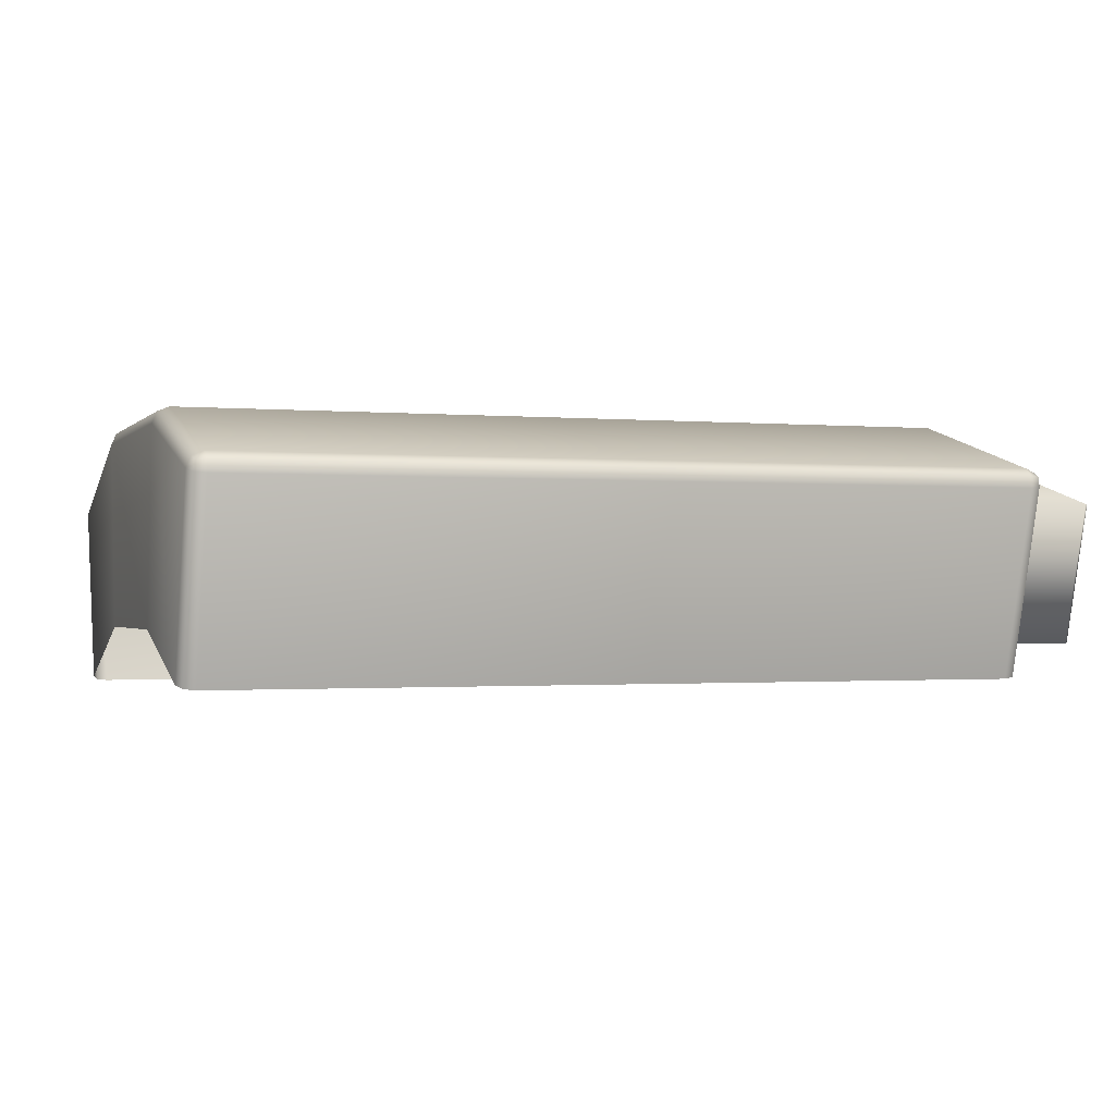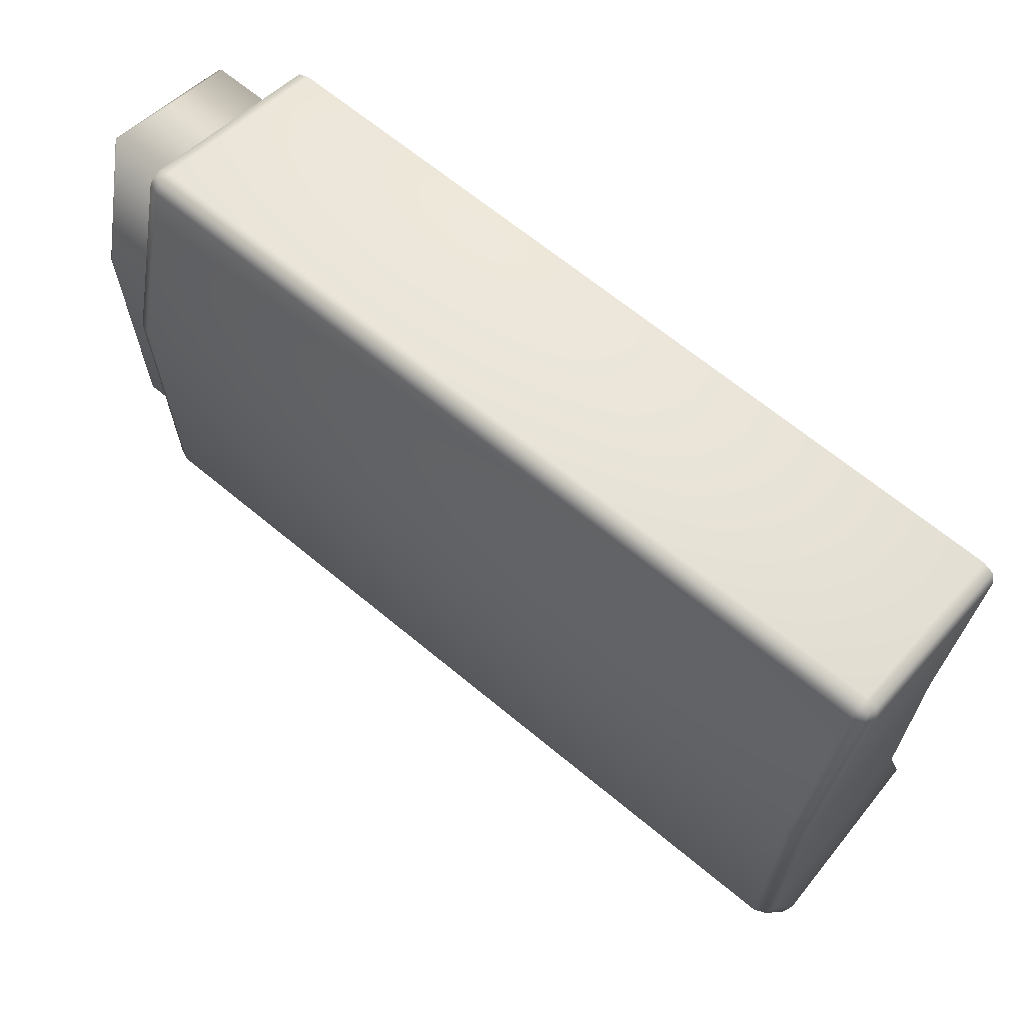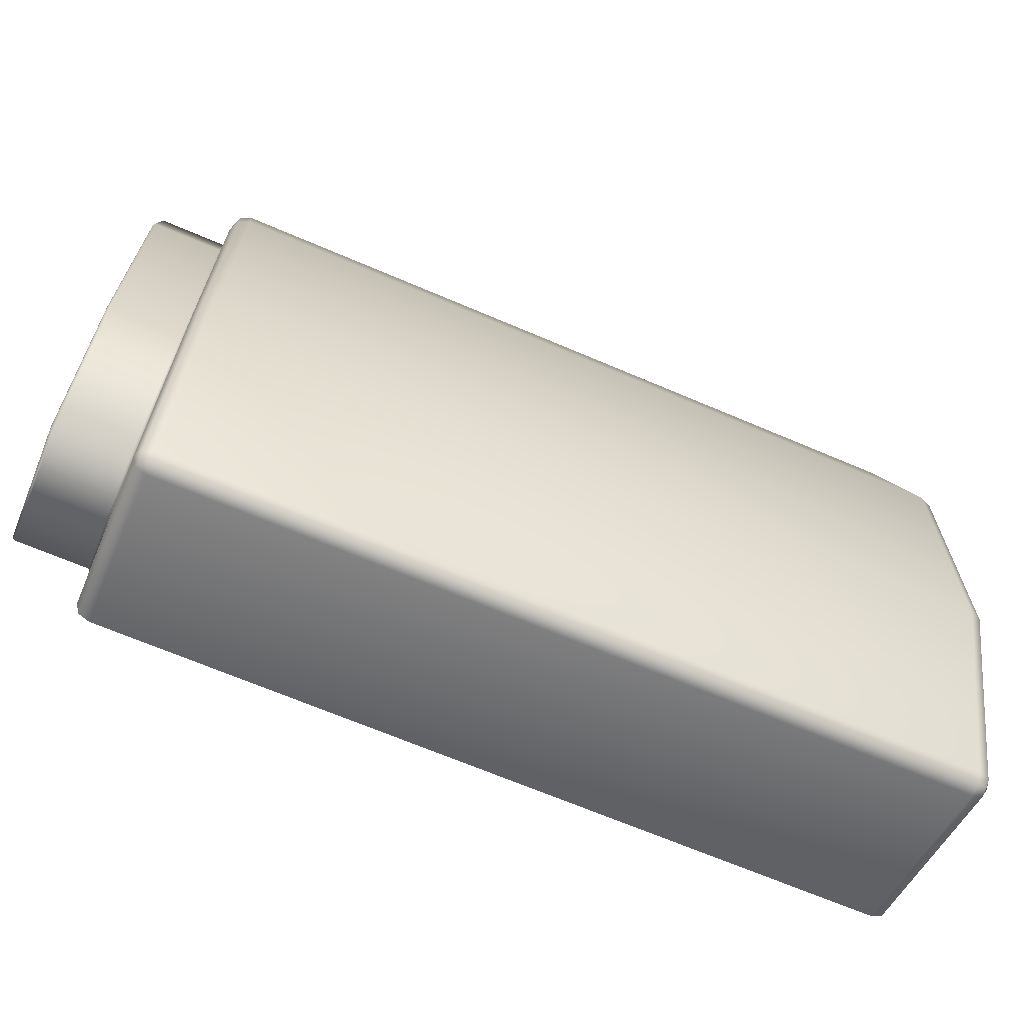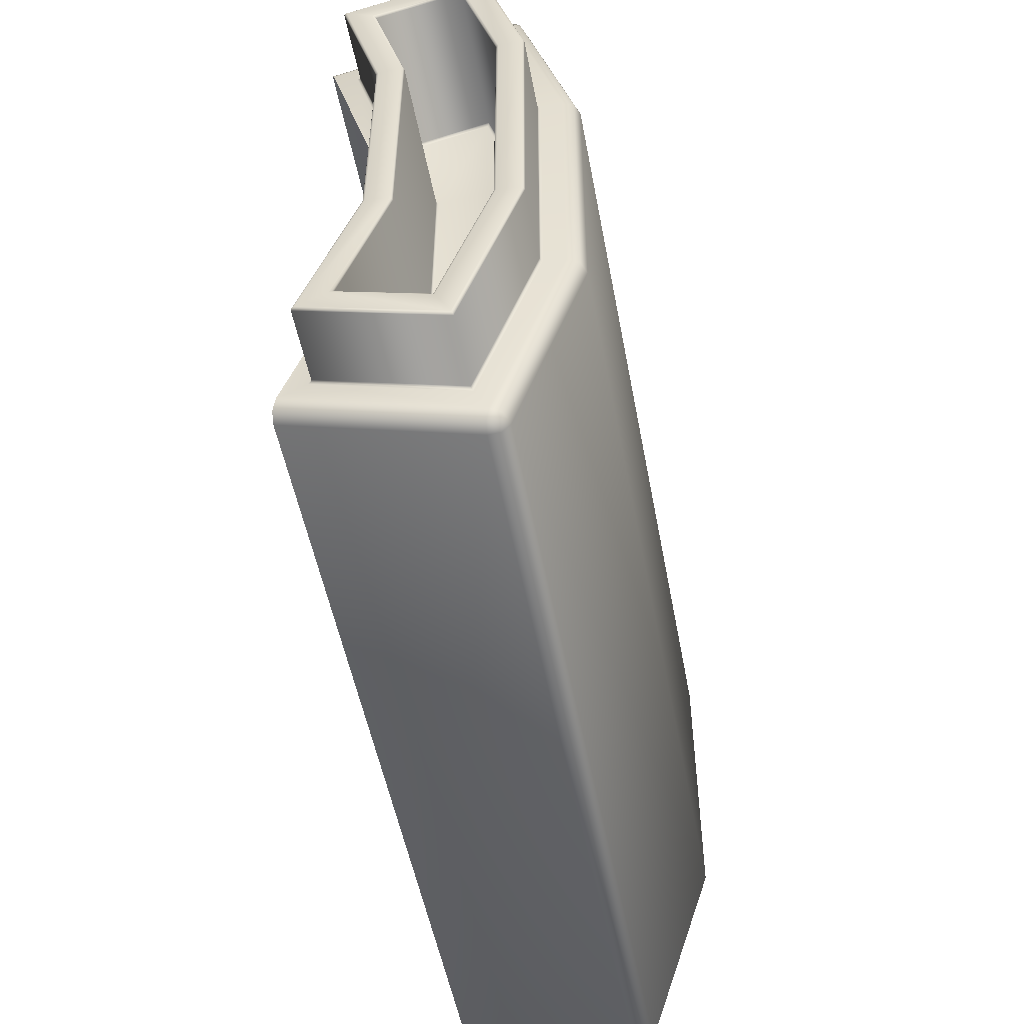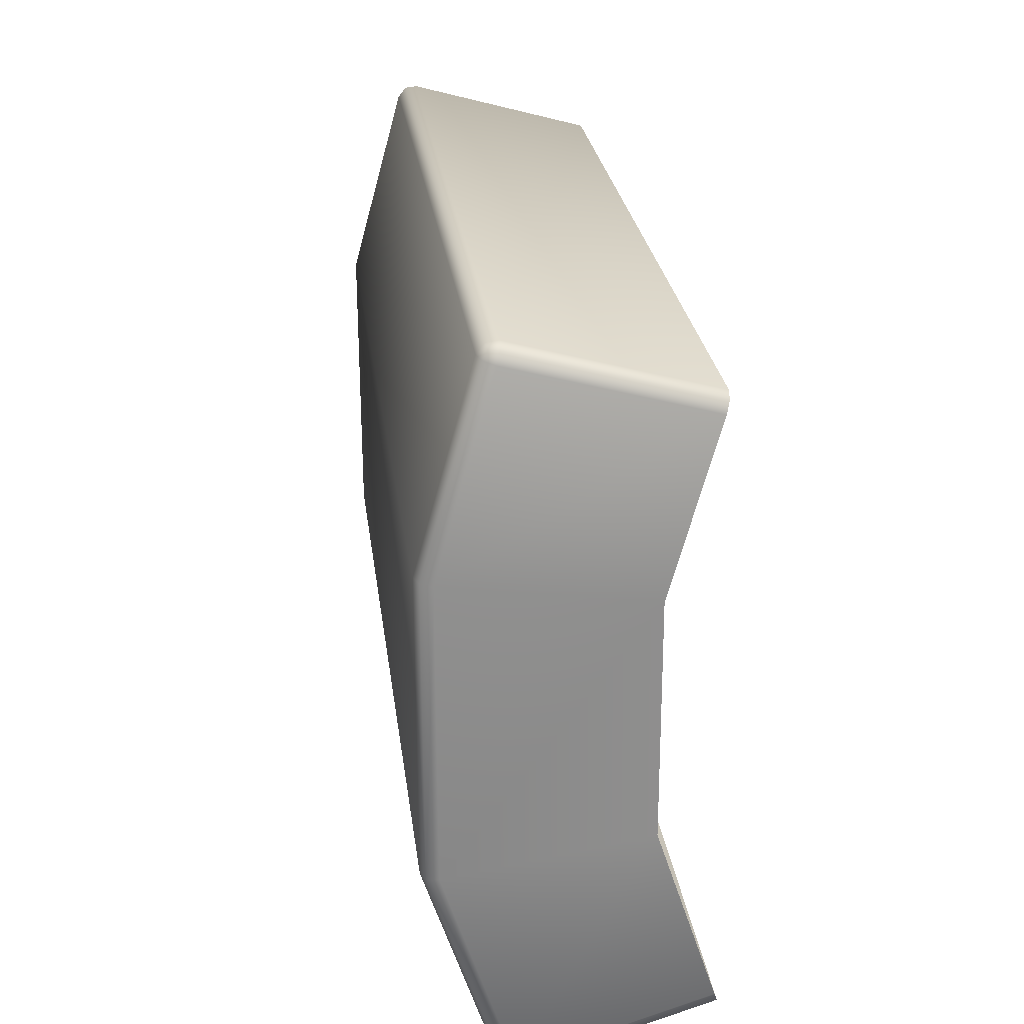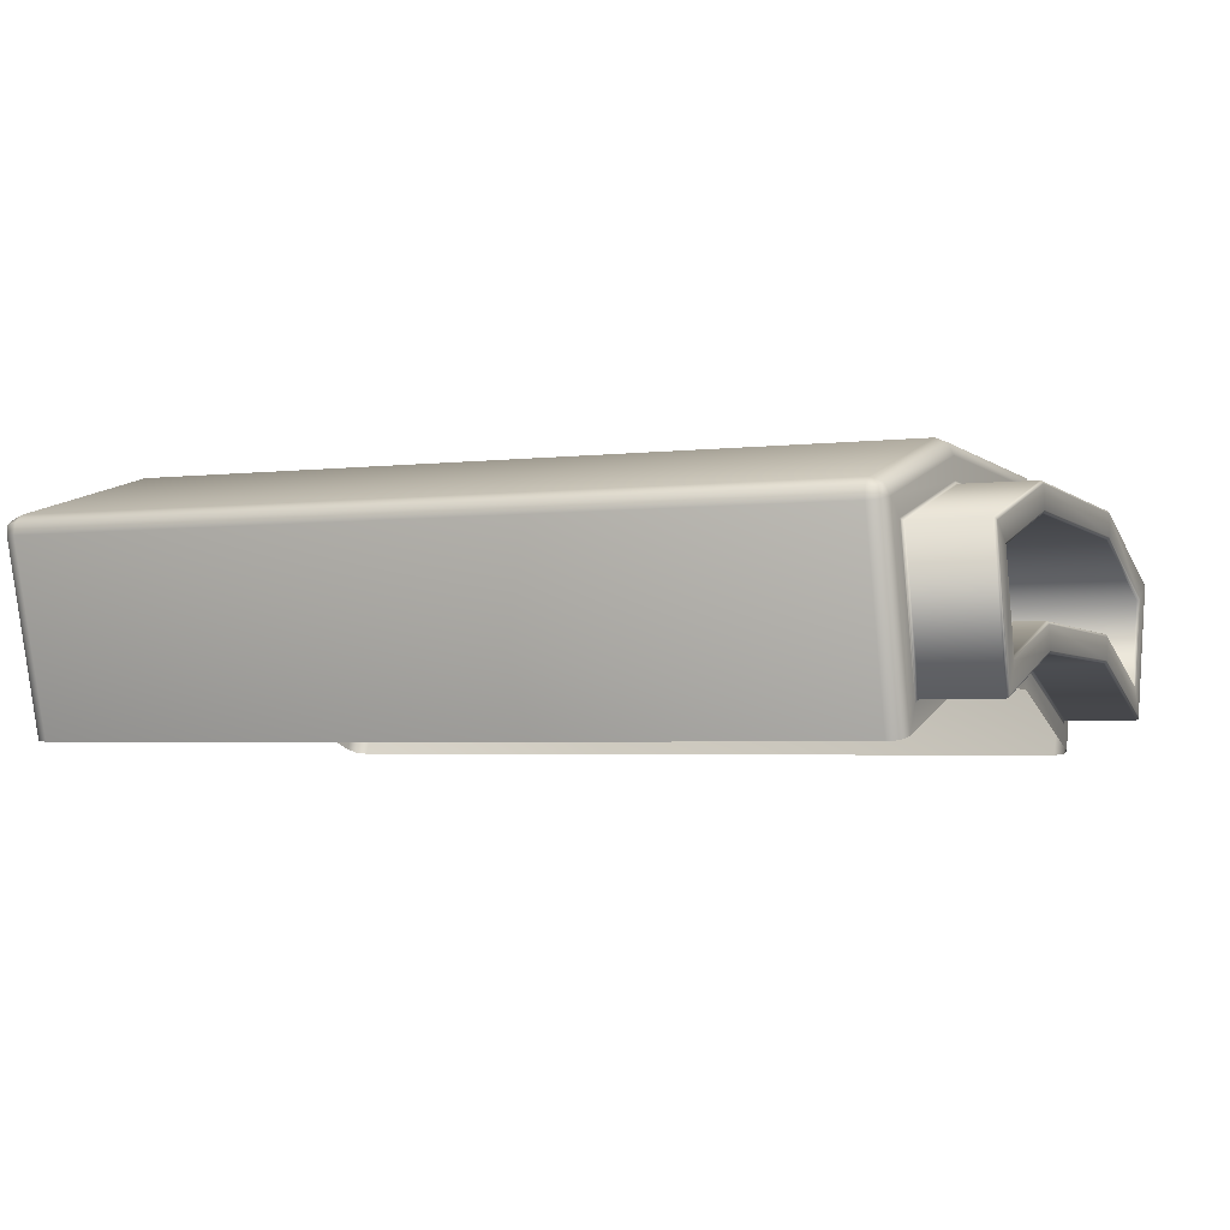
<metadata>
{"format":"obj","ext":"obj","renderer":"f3d","projection":"perspective","resolution":1024,"background":"white","views":[{"elev":-1.0,"azim":160.9,"up":"+Z"},{"elev":65.9,"azim":39.9,"up":"+Y"},{"elev":-67.1,"azim":-23.3,"up":"+Y"},{"elev":-51.6,"azim":-79.4,"up":"+Y"},{"elev":25.3,"azim":83.0,"up":"+Y"},{"elev":-3.1,"azim":-157.1,"up":"+Z"}]}
</metadata>
<code>
v -19.15 -5.34 -8.492
v -19.05 -5.335 -8.529
v -19.06 -12.62 -10.91
v -19.15 -12.6 -10.87
v -19.06 -14.71 -4.523
v -19.15 -14.67 -4.546
v -19.05 -6.416 -1.806
v -19.15 -6.41 -1.844
v -19.13 12.31 -10.32
v -19.04 12.33 -10.36
v -19.04 5.565 -8.501
v -19.13 5.57 -8.463
v -19.13 6.46 -1.81
v -19.04 6.465 -1.772
v -19.04 14.11 -3.876
v -19.13 14.07 -3.902
v -19.04 12.33 -10.36
v -19.13 12.31 -10.32
v -22.48 5.59 -8.335
v -22.45 5.577 -8.425
v -22.46 -5.343 -8.454
v -22.5 -5.358 -8.363
v -22.5 -6.386 -1.971
v -22.46 -6.4 -1.881
v -22.45 6.457 -1.847
v -22.48 6.444 -1.938
v -22.47 -12.57 -10.82
v -22.51 -12.51 -10.7
v -22.51 -12.51 -10.7
v -22.47 -12.57 -10.82
v -22.47 -14.62 -4.57
v -22.5 -14.5 -4.628
v -22.48 12.22 -10.16
v -22.45 12.28 -10.27
v -22.45 14.02 -3.929
v -22.48 13.91 -3.992
v -22.45 12.28 -10.27
v -22.48 12.22 -10.16
v -22.35 5.742 -7.194
v -22.45 5.737 -7.231
v -22.46 -5.535 -7.26
v -22.37 -5.541 -7.223
v -22.37 -6.203 -3.112
v -22.46 -6.208 -3.074
v -22.45 6.297 -3.042
v -22.36 6.292 -3.079
v -22.47 -11.81 -9.313
v -22.38 -11.78 -9.266
v -22.38 -11.78 -9.266
v -22.47 -11.81 -9.313
v -22.47 -13.11 -5.333
v -22.38 -13.06 -5.357
v -22.35 11.42 -8.755
v -22.45 11.44 -8.801
v -22.45 12.55 -4.763
v -22.36 12.51 -4.789
v -22.45 11.44 -8.801
v -22.35 11.42 -8.755
v -15.46 -6.204 -3.15
v -15.55 -6.21 -3.113
v -15.53 6.288 -3.079
v -15.44 6.283 -3.117
v -15.44 5.743 -7.156
v -15.53 5.738 -7.193
v -15.55 -5.548 -7.224
v -15.46 -5.554 -7.186
v -15.46 -13.02 -5.383
v -15.55 -13.07 -5.359
v -15.46 -11.77 -9.221
v -15.55 -11.79 -9.268
v -15.44 12.46 -4.815
v -15.53 12.51 -4.789
v -15.53 11.42 -8.754
v -15.44 11.39 -8.708
v -15.44 11.39 -8.708
v -15.53 11.42 -8.754
v -19 5.553 -8.591
v -19.02 -5.32 -8.62
v -19.02 -6.431 -1.715
v -19 6.477 -1.681
v -19.02 -12.68 -11.03
v -19.02 -14.83 -4.465
v -19 12.39 -10.47
v -19 14.23 -3.813
v -19 12.39 -10.47
v -22.45 5.577 -8.425
v -22.36 5.572 -8.463
v -22.37 -5.337 -8.491
v -22.46 -5.343 -8.454
v -22.46 -6.4 -1.881
v -22.37 -6.406 -1.843
v -22.36 6.462 -1.81
v -22.45 6.457 -1.847
v -22.38 -12.6 -10.87
v -22.47 -12.57 -10.82
v -22.38 -14.66 -4.546
v -22.47 -14.62 -4.57
v -22.45 12.28 -10.27
v -22.36 12.31 -10.32
v -18.28 -6.704 -0.01758
v 18.27 -6.704 -0.01758
v 18.28 6.704 0.01758
v -18.27 6.704 0.01758
v -18.29 -16.27 -3.15
v 18.26 -16.27 -3.15
v 18.28 15.61 -2.43
v -18.27 15.61 -2.43
v -15.42 -5.569 -7.096
v -15.42 -6.189 -3.241
v -15.41 6.27 -3.207
v -15.41 5.755 -7.065
v 19.02 5.424 -9.555
v 19.02 6.605 -0.7174
v 19 -6.586 -0.752
v 19 -5.165 -9.583
v 18.99 -16.04 -3.848
v 18.99 -13.3 -12.24
v -15.43 -11.71 -9.106
v -15.43 -12.91 -5.441
v -22.36 14.07 -3.902
v -22.45 14.02 -3.929
v 18.26 -13.99 -12.47
v 18.26 -16.74 -4.077
v -18.29 -16.74 -4.077
v -18.29 -13.99 -12.47
v 19.02 13.07 -11.66
v 19.02 15.41 -3.139
v -18.27 13.78 -11.85
v -18.27 16.12 -3.334
v 18.28 16.12 -3.334
v 18.28 13.78 -11.85
v -15.41 12.35 -4.878
v -15.41 11.33 -8.597
v 18.79 -6.669 -0.2327
v 18.8 6.675 -0.1976
v -18.79 6.675 -0.1976
v -18.8 -6.669 -0.2327
v 18.26 -16.7 -3.516
v -18.29 -16.7 -3.516
v -18.81 -16.21 -3.355
v 18.78 -16.21 -3.355
v -18.79 15.55 -2.638
v -18.27 16.05 -2.776
v 18.28 16.05 -2.776
v 18.8 15.55 -2.638
v 18.78 -16.54 -4.01
v 18.78 -13.79 -12.41
v -19.03 -13.3 -12.24
v -18.81 -13.79 -12.41
v -18.81 -16.54 -4.01
v -19.03 -16.04 -3.848
v 18.8 13.57 -11.8
v 18.8 15.91 -3.277
v -19 15.41 -3.139
v -18.79 15.91 -3.277
v -18.79 13.57 -11.8
v -19 13.07 -11.66
v -18.73 -16.6 -3.567
v 18.7 -16.6 -3.567
v -18.79 15.91 -3.277
v -18.71 15.95 -2.831
v 18.72 15.95 -2.831
v -18.81 -16.54 -4.01
v 18.78 -16.54 -4.01
v 18.8 15.91 -3.277
v -19 6.605 -0.7174
v -19.02 -6.586 -0.752
v 18.78 -13.79 -12.41
v -18.81 -13.79 -12.41
v 18.8 13.57 -11.8
v -18.79 13.57 -11.8
v -19.02 -5.165 -9.583
v -19 5.424 -9.555
v -19 6.477 -1.681
v -19.02 -6.431 -1.715
v -19.03 -13.3 -12.24
v -19.02 -14.83 -4.465
v -19.02 -12.68 -11.03
v -19 13.07 -11.66
v -19 14.23 -3.813
v -19 12.39 -10.47
v -22.36 12.31 -10.32
v -22.5 -5.52 -7.351
v -22.48 5.725 -7.322
v -22.48 6.309 -2.951
v -22.5 -6.223 -2.983
v -22.5 -11.87 -9.428
v -22.5 -13.23 -5.275
v -22.5 -11.87 -9.428
v -22.48 11.51 -8.913
v -22.48 12.67 -4.7
v -22.48 11.51 -8.913
v -22.37 -5.541 -7.223
v -22.35 5.742 -7.194
v -22.36 6.292 -3.079
v -22.37 -6.203 -3.112
v -22.38 -11.78 -9.266
v -22.38 -13.06 -5.357
v -22.45 12.28 -10.27
v -22.35 11.42 -8.755
v -22.36 12.51 -4.789
v -22.35 11.42 -8.755
v -15.46 -6.204 -3.15
v -15.44 6.283 -3.117
v -15.44 5.743 -7.156
v -15.46 -5.554 -7.186
v -15.46 -13.02 -5.383
v -15.46 -11.77 -9.221
v -15.44 12.46 -4.815
v -15.44 11.39 -8.708
f 1 2 3
f 1 3 4
f 4 3 5
f 4 5 6
f 6 5 7
f 6 7 8
f 9 10 11
f 9 11 12
f 13 14 15
f 13 15 16
f 16 15 17
f 16 17 18
f 19 20 21
f 19 21 22
f 23 24 25
f 23 25 26
f 22 21 27
f 22 27 28
f 29 30 31
f 29 31 32
f 32 31 24
f 32 24 23
f 33 34 20
f 33 20 19
f 26 25 35
f 26 35 36
f 36 35 37
f 36 37 38
f 39 40 41
f 39 41 42
f 43 44 45
f 43 45 46
f 42 41 47
f 42 47 48
f 49 50 51
f 49 51 52
f 52 51 44
f 52 44 43
f 53 54 40
f 53 40 39
f 46 45 55
f 46 55 56
f 56 55 57
f 56 57 58
f 59 60 61
f 59 61 62
f 63 64 65
f 63 65 66
f 67 68 60
f 67 60 59
f 69 70 68
f 69 68 67
f 66 65 70
f 66 70 69
f 71 72 73
f 71 73 74
f 62 61 72
f 62 72 71
f 75 76 64
f 75 64 63
f 11 77 78
f 11 78 2
f 7 79 80
f 7 80 14
f 2 78 81
f 2 81 3
f 3 81 82
f 3 82 5
f 5 82 79
f 5 79 7
f 10 83 77
f 10 77 11
f 14 80 84
f 14 84 15
f 15 84 85
f 15 85 17
f 86 87 88
f 86 88 89
f 90 91 92
f 90 92 93
f 89 88 94
f 89 94 95
f 95 94 96
f 95 96 97
f 97 96 91
f 97 91 90
f 98 99 87
f 98 87 86
f 100 101 102
f 100 102 103
f 101 100 104
f 101 104 105
f 106 107 103
f 106 103 102
f 108 109 110
f 108 110 111
f 112 113 114
f 112 114 115
f 115 114 116
f 115 116 117
f 118 119 109
f 118 109 108
f 93 92 120
f 93 120 121
f 122 123 124
f 122 124 125
f 126 127 113
f 126 113 112
f 128 129 130
f 128 130 131
f 111 110 132
f 111 132 133
f 101 134 135
f 101 135 102
f 103 136 137
f 103 137 100
f 123 138 139
f 123 139 124
f 100 137 140
f 100 140 104
f 105 141 134
f 105 134 101
f 107 142 136
f 107 136 103
f 129 143 144
f 129 144 130
f 102 135 145
f 102 145 106
f 116 146 147
f 116 147 117
f 148 149 150
f 148 150 151
f 126 152 153
f 126 153 127
f 154 155 156
f 154 156 157
f 140 151 150
f 140 150 158
f 141 105 138
f 141 138 159
f 143 129 160
f 143 160 161
f 145 127 153
f 145 153 162
f 139 104 140
f 139 140 158
f 163 124 139
f 163 139 158
f 146 116 141
f 146 141 159
f 138 123 164
f 138 164 159
f 142 107 143
f 142 143 161
f 155 154 142
f 155 142 161
f 144 106 145
f 144 145 162
f 165 130 144
f 165 144 162
f 134 114 113
f 134 113 135
f 136 166 167
f 136 167 137
f 138 105 104
f 138 104 139
f 137 167 151
f 137 151 140
f 141 116 114
f 141 114 134
f 142 154 166
f 142 166 136
f 143 107 106
f 143 106 144
f 135 113 127
f 135 127 145
f 164 123 122
f 164 122 168
f 169 125 124
f 169 124 163
f 170 131 130
f 170 130 165
f 160 129 128
f 160 128 171
f 172 78 77
f 172 77 173
f 166 174 175
f 166 175 167
f 176 81 78
f 176 78 172
f 151 177 178
f 151 178 148
f 167 175 177
f 167 177 151
f 173 77 83
f 173 83 179
f 154 180 174
f 154 174 166
f 157 181 180
f 157 180 154
f 1 88 87
f 1 87 12
f 13 92 91
f 13 91 8
f 4 94 88
f 4 88 1
f 6 96 94
f 6 94 4
f 8 91 96
f 8 96 6
f 12 87 99
f 12 99 9
f 16 120 92
f 16 92 13
f 18 182 120
f 18 120 16
f 22 183 184
f 22 184 19
f 26 185 186
f 26 186 23
f 28 187 183
f 28 183 22
f 32 188 189
f 32 189 29
f 23 186 188
f 23 188 32
f 19 184 190
f 19 190 33
f 36 191 185
f 36 185 26
f 38 192 191
f 38 191 36
f 193 65 64
f 193 64 194
f 195 61 60
f 195 60 196
f 197 70 65
f 197 65 193
f 198 68 70
f 198 70 197
f 196 60 68
f 196 68 198
f 121 120 182
f 121 182 199
f 194 64 76
f 194 76 200
f 201 72 61
f 201 61 195
f 202 73 72
f 202 72 201
f 109 203 204
f 109 204 110
f 111 205 206
f 111 206 108
f 119 207 203
f 119 203 109
f 40 184 183
f 40 183 41
f 44 186 185
f 44 185 45
f 41 183 187
f 41 187 47
f 50 189 188
f 50 188 51
f 51 188 186
f 51 186 44
f 54 190 184
f 54 184 40
f 45 185 191
f 45 191 55
f 55 191 192
f 55 192 57
f 118 208 207
f 118 207 119
f 108 206 208
f 108 208 118
f 132 209 210
f 132 210 133
f 110 204 209
f 110 209 132
f 133 210 205
f 133 205 111
f 12 11 2
f 12 2 1
f 8 7 14
f 8 14 13

</code>
